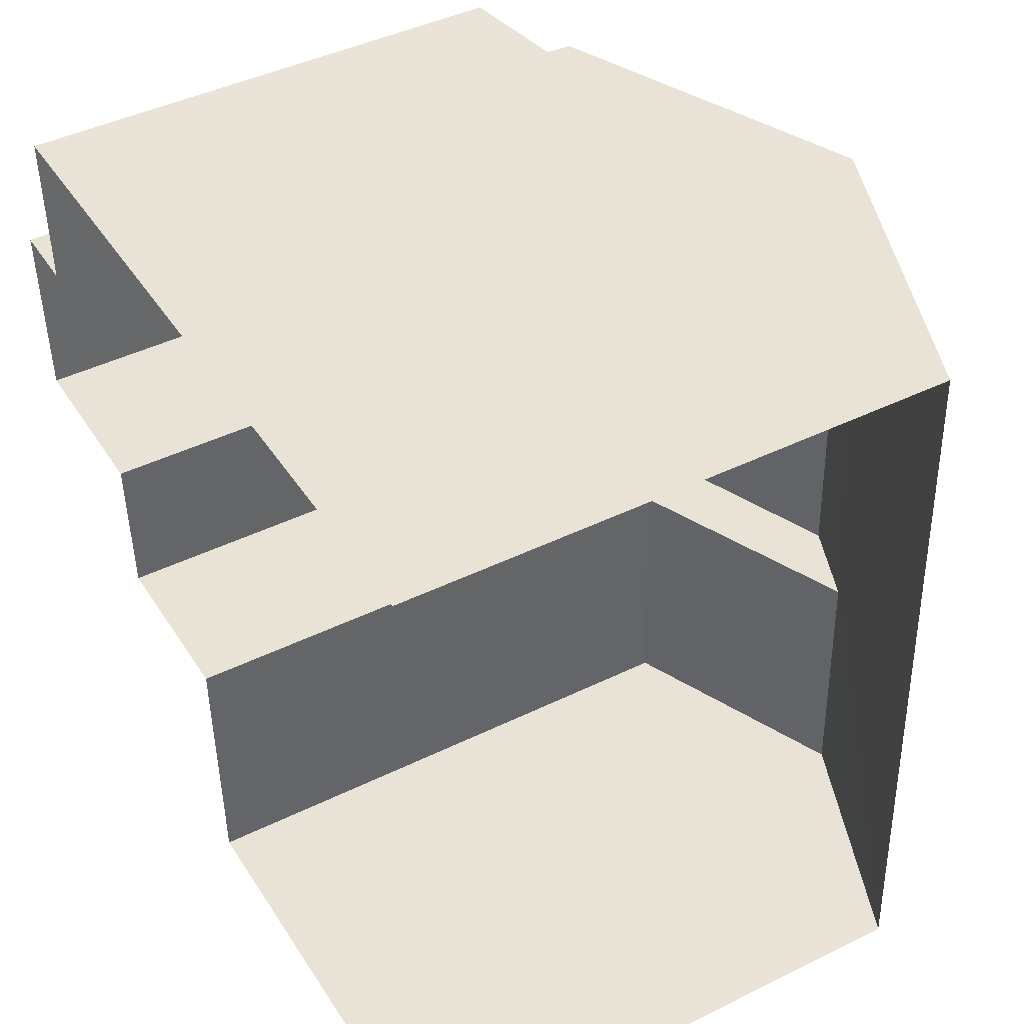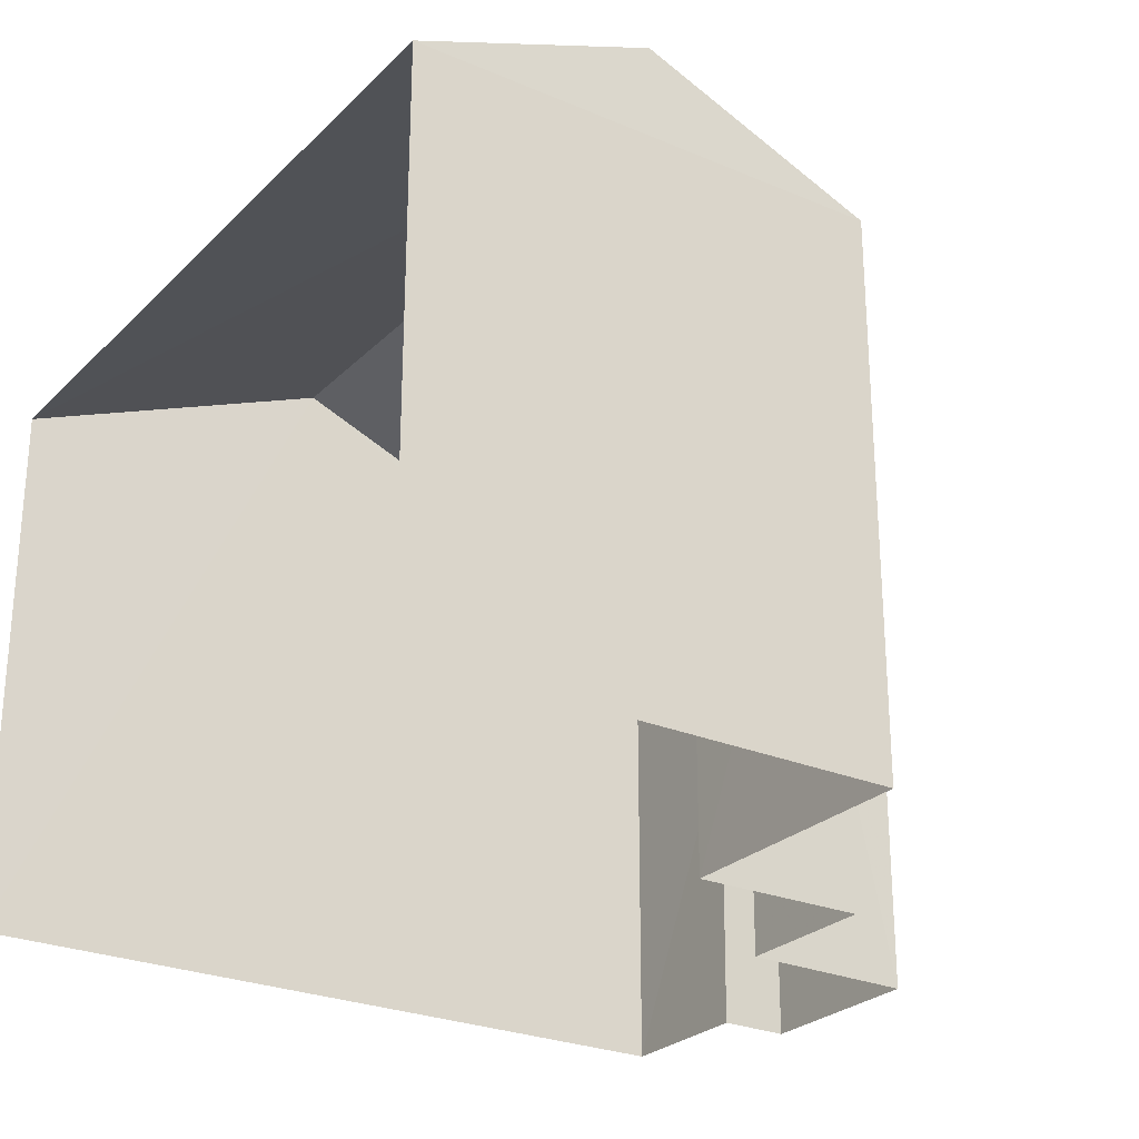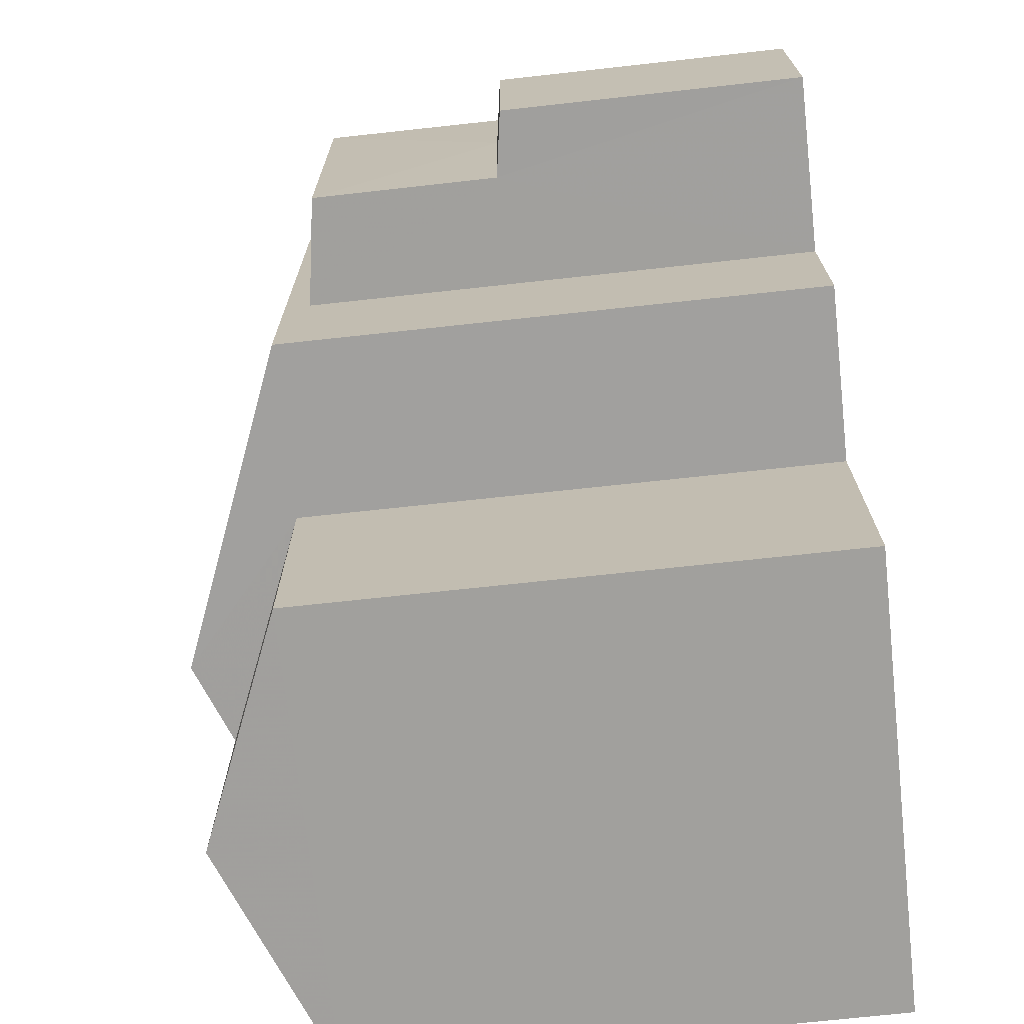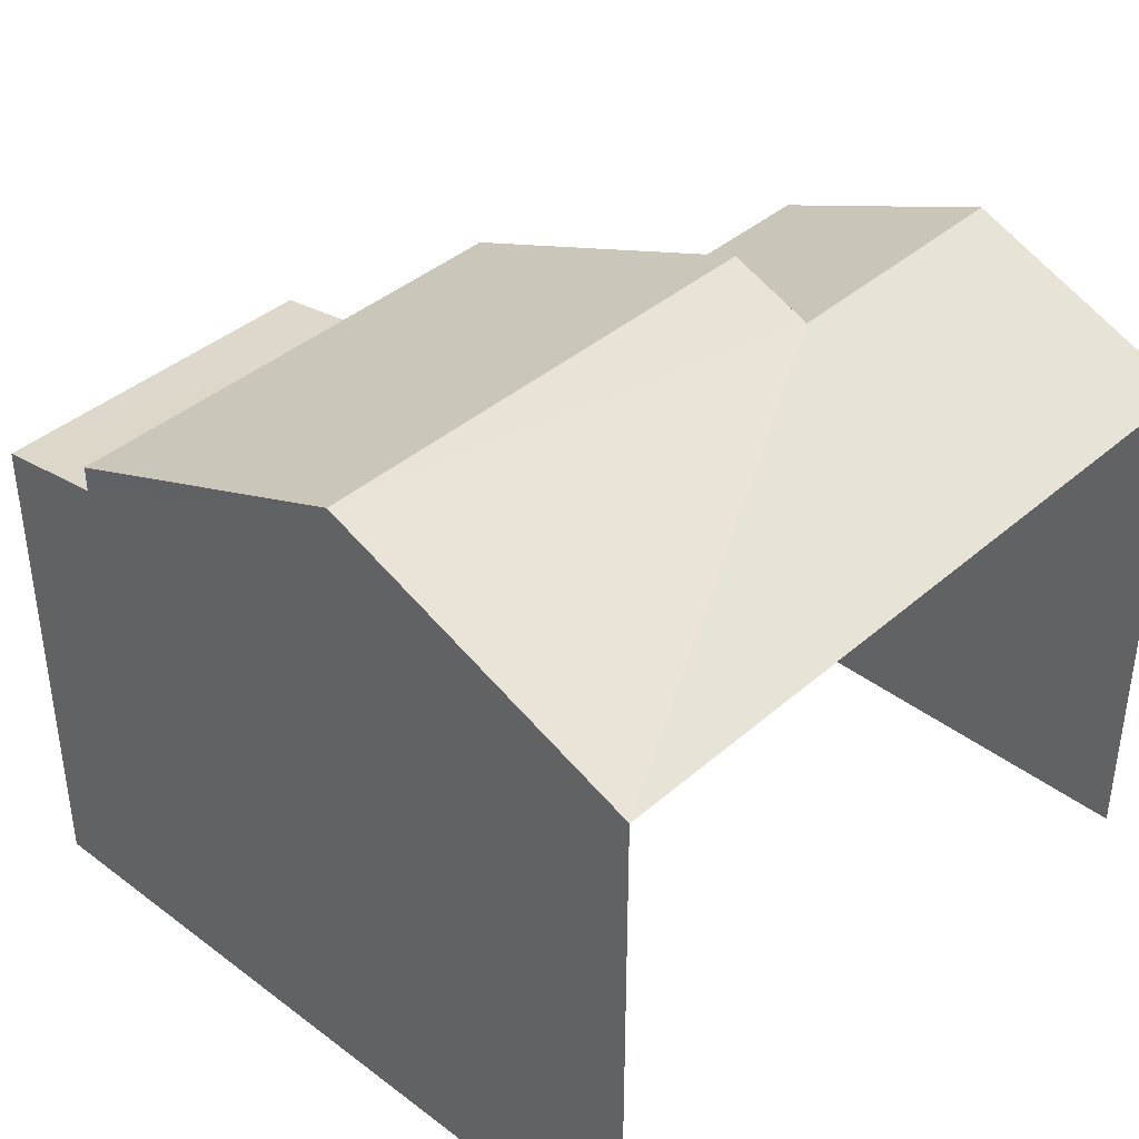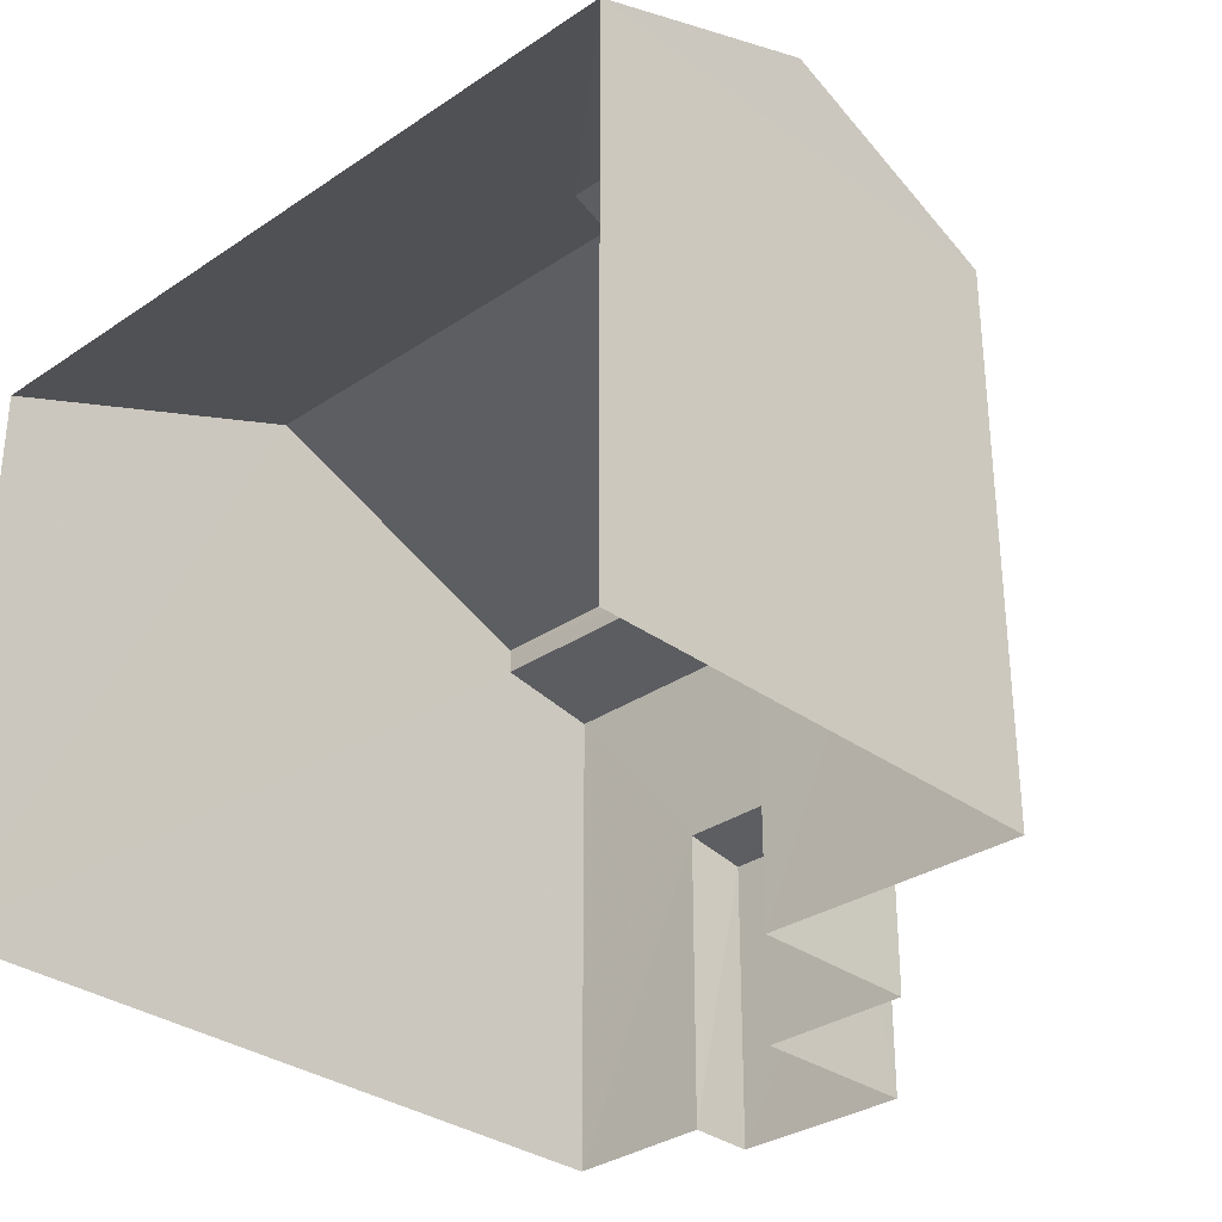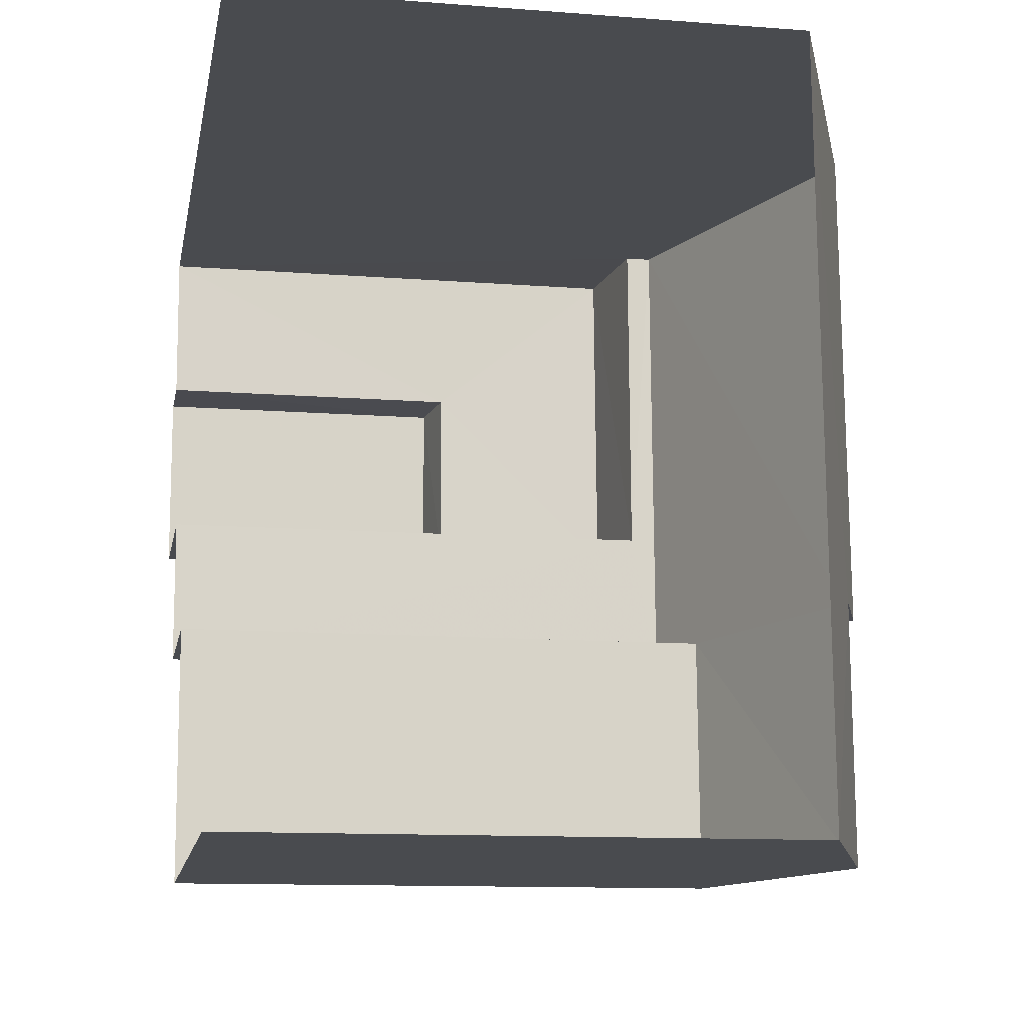
<metadata>
{"format":"obj","ext":"obj","renderer":"f3d","projection":"perspective","resolution":1024,"background":"white","views":[{"elev":43.6,"azim":-119.9,"up":"+Y"},{"elev":-26.1,"azim":-35.9,"up":"+Z"},{"elev":-73.4,"azim":96.2,"up":"+Y"},{"elev":39.6,"azim":-138.8,"up":"+Z"},{"elev":-31.2,"azim":-48.0,"up":"+Z"},{"elev":-12.0,"azim":-100.4,"up":"+Y"}]}
</metadata>
<code>
v -3.735e+05 -1.052e+05 21.95
v -3.735e+05 -1.052e+05 21.95
v -3.735e+05 -1.051e+05 21.94
v -3.735e+05 -1.051e+05 21.94
v -3.735e+05 -1.052e+05 21.95
v -3.735e+05 -1.052e+05 21.95
v -3.735e+05 -1.051e+05 21.94
v -3.735e+05 -1.052e+05 21.94
v -3.735e+05 -1.051e+05 21.94
v -3.735e+05 -1.052e+05 21.95
v -3.735e+05 -1.052e+05 29.06
v -3.735e+05 -1.052e+05 30.3
v -3.735e+05 -1.052e+05 29.07
v -3.735e+05 -1.052e+05 30.3
v -3.735e+05 -1.052e+05 30.73
v -3.735e+05 -1.051e+05 30.73
v -3.735e+05 -1.051e+05 29.06
v -3.735e+05 -1.052e+05 29.07
v -3.735e+05 -1.052e+05 26.05
v -3.735e+05 -1.052e+05 25.91
v -3.735e+05 -1.051e+05 25.91
v -3.735e+05 -1.051e+05 26.05
v -3.735e+05 -1.052e+05 29.06
v -3.735e+05 -1.051e+05 29.06
v -3.735e+05 -1.052e+05 28.73
v -3.735e+05 -1.052e+05 28.51
v -3.735e+05 -1.051e+05 28.5
v -3.735e+05 -1.051e+05 28.72
f 1 2 3
f 4 5 3
f 1 6 2
f 7 8 9
f 5 4 9
f 5 10 1
f 8 5 9
f 5 1 3
f 3 18 17
f 3 2 18
f 11 12 13
f 11 14 12
f 15 16 14
f 16 17 14
f 14 18 12
f 14 17 18
f 19 20 21
f 22 19 21
f 15 23 24
f 16 15 24
f 25 26 27
f 28 25 27
f 10 25 23
f 23 25 24
f 10 5 25
f 24 25 28
f 20 8 7
f 21 20 7
f 17 16 3
f 3 28 4
f 16 24 28
f 4 28 27
f 3 16 28
f 1 10 11
f 14 11 15
f 15 11 23
f 11 10 23
f 9 4 22
f 4 27 22
f 22 26 19
f 22 27 26
f 9 21 7
f 9 22 21
f 2 6 18
f 18 13 12
f 18 6 13
f 8 19 5
f 5 19 25
f 8 20 19
f 25 19 26
f 1 13 6
f 1 11 13

</code>
